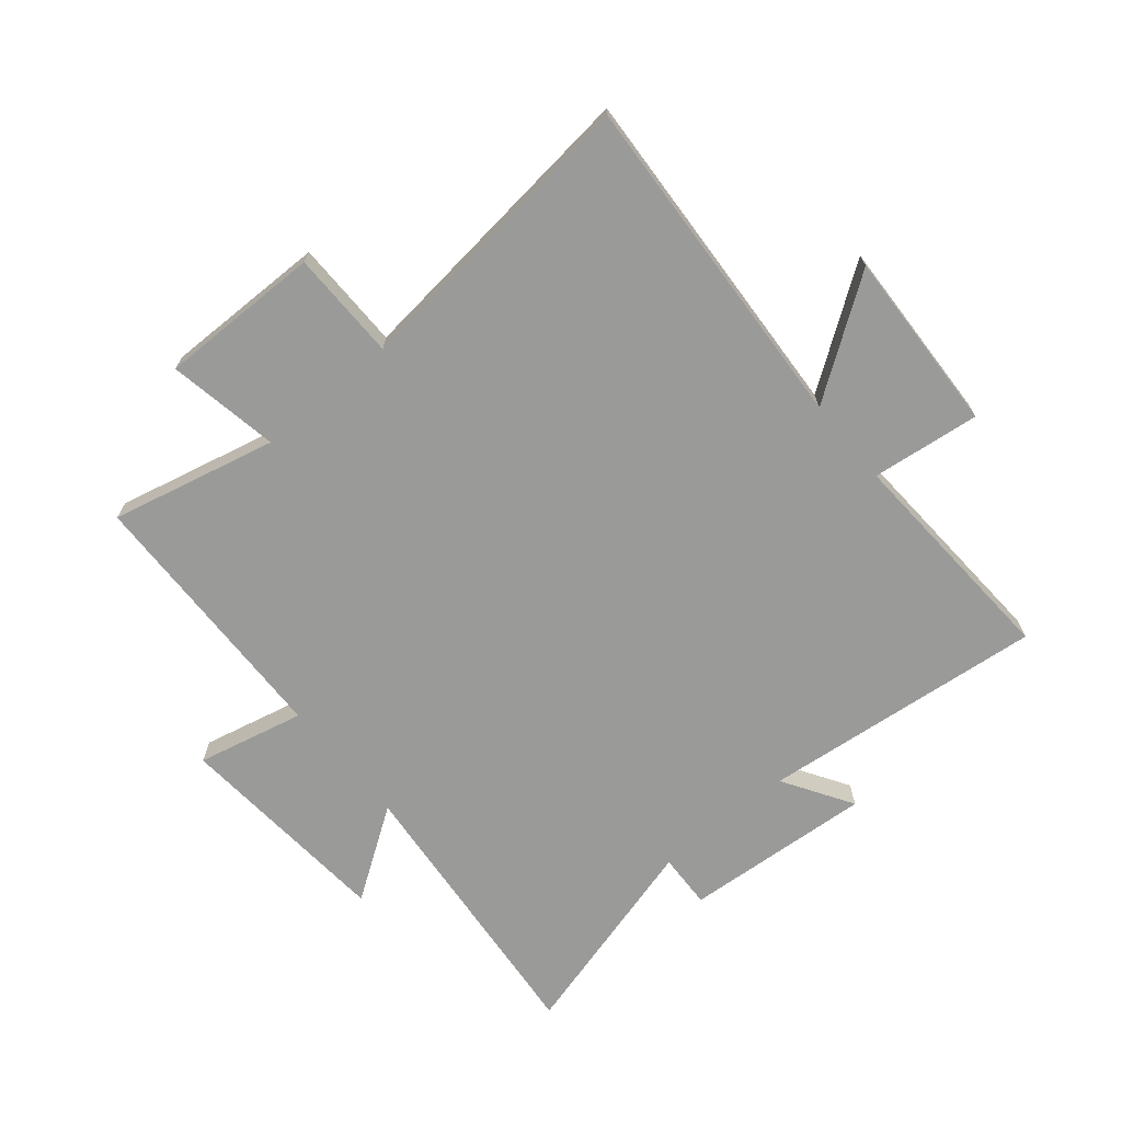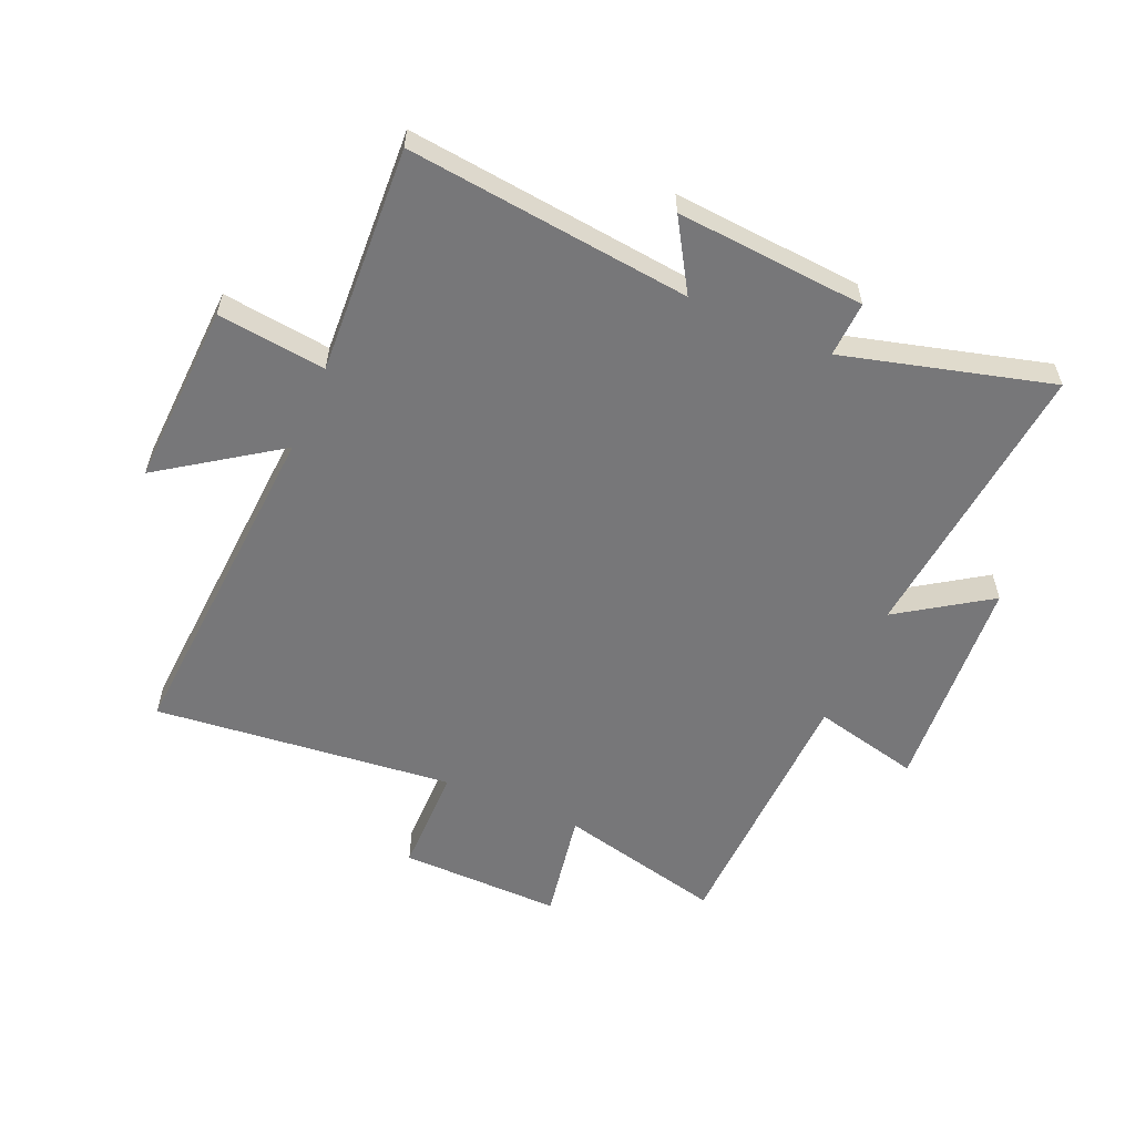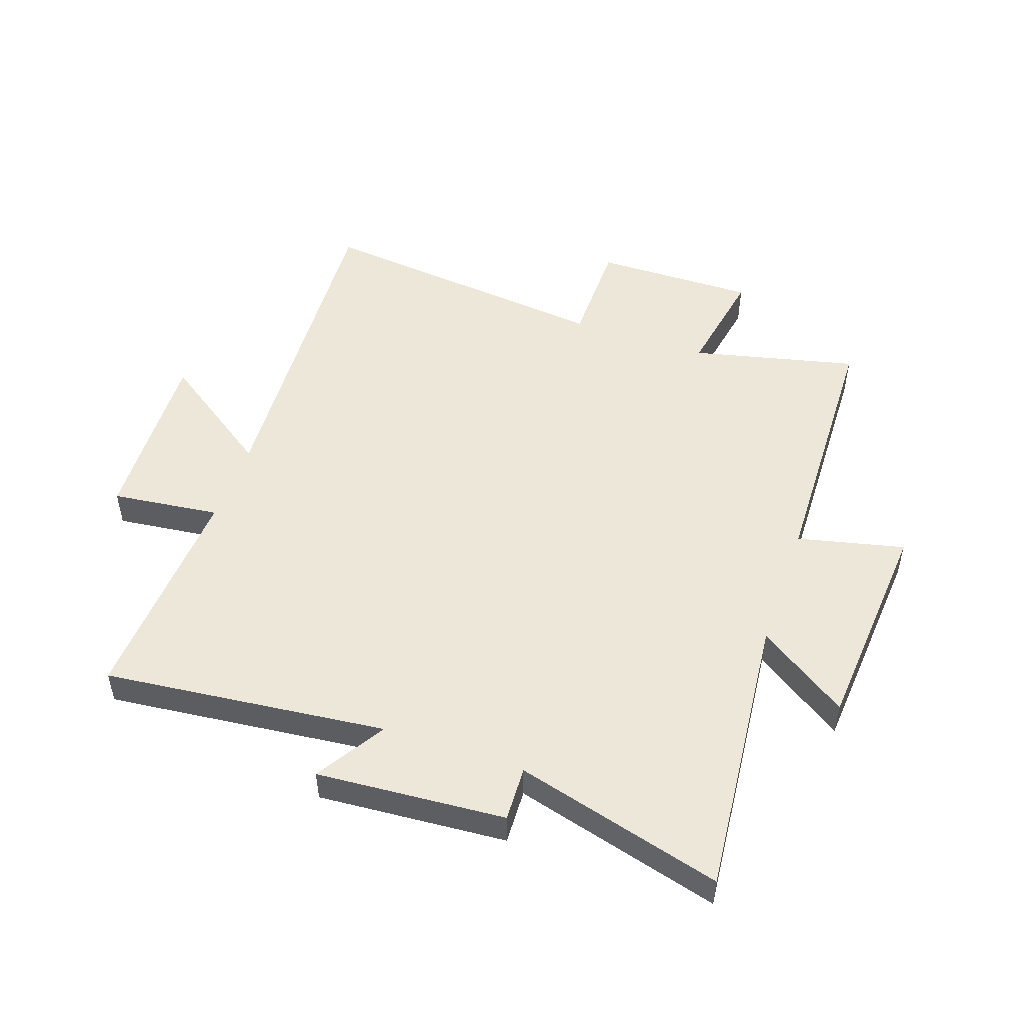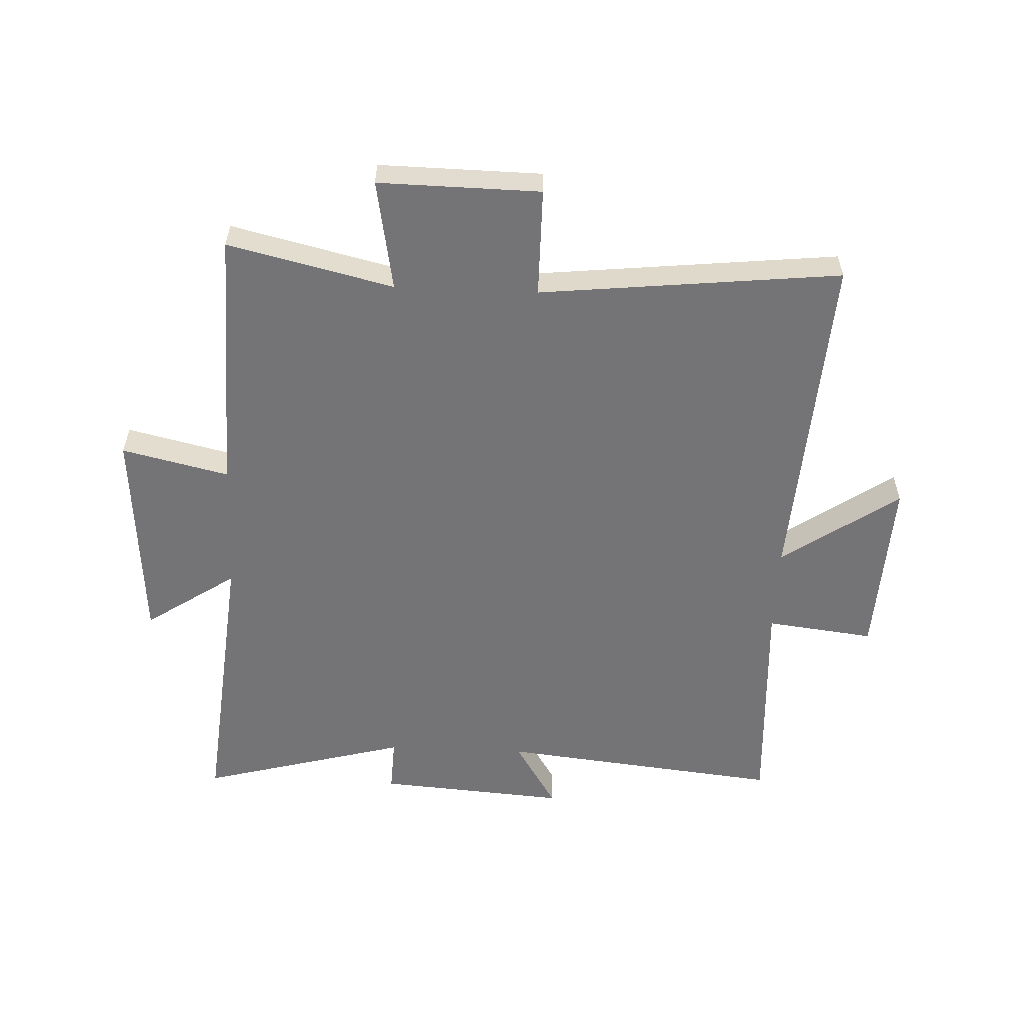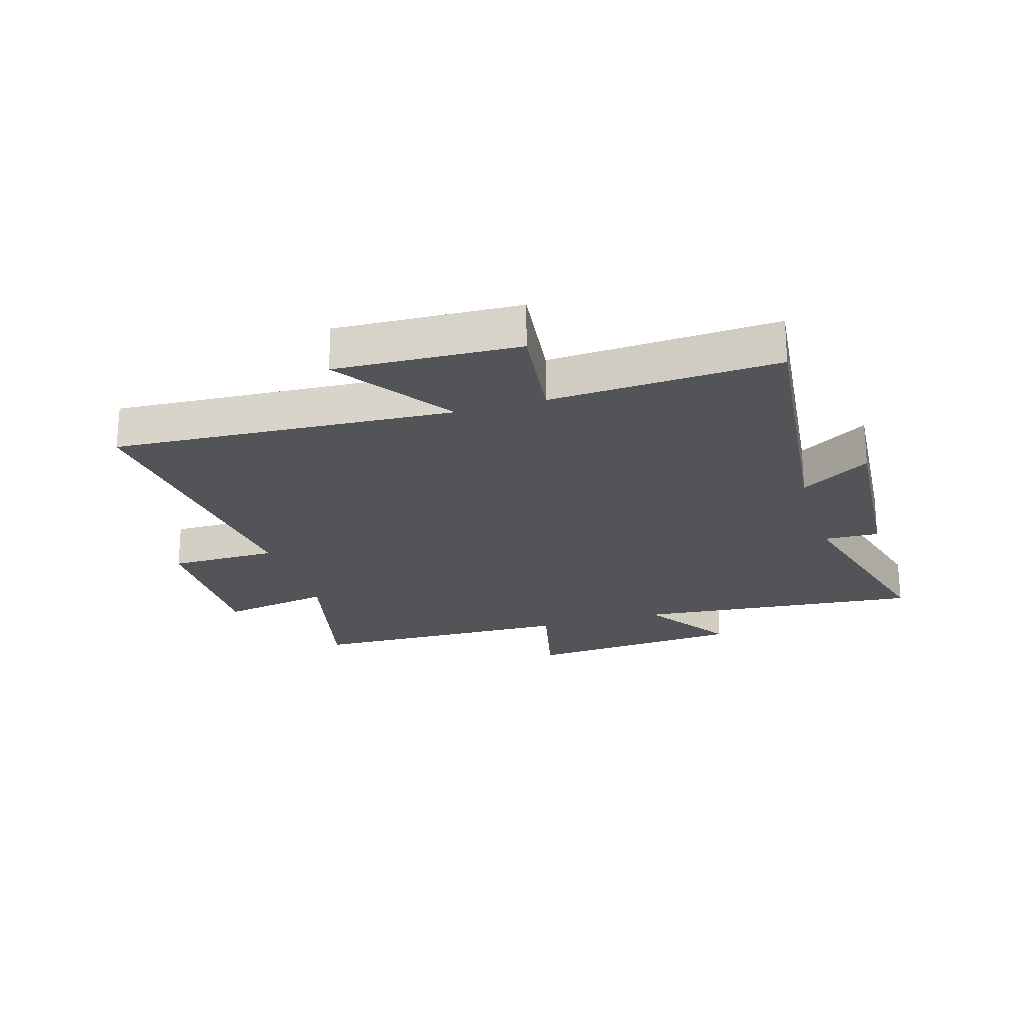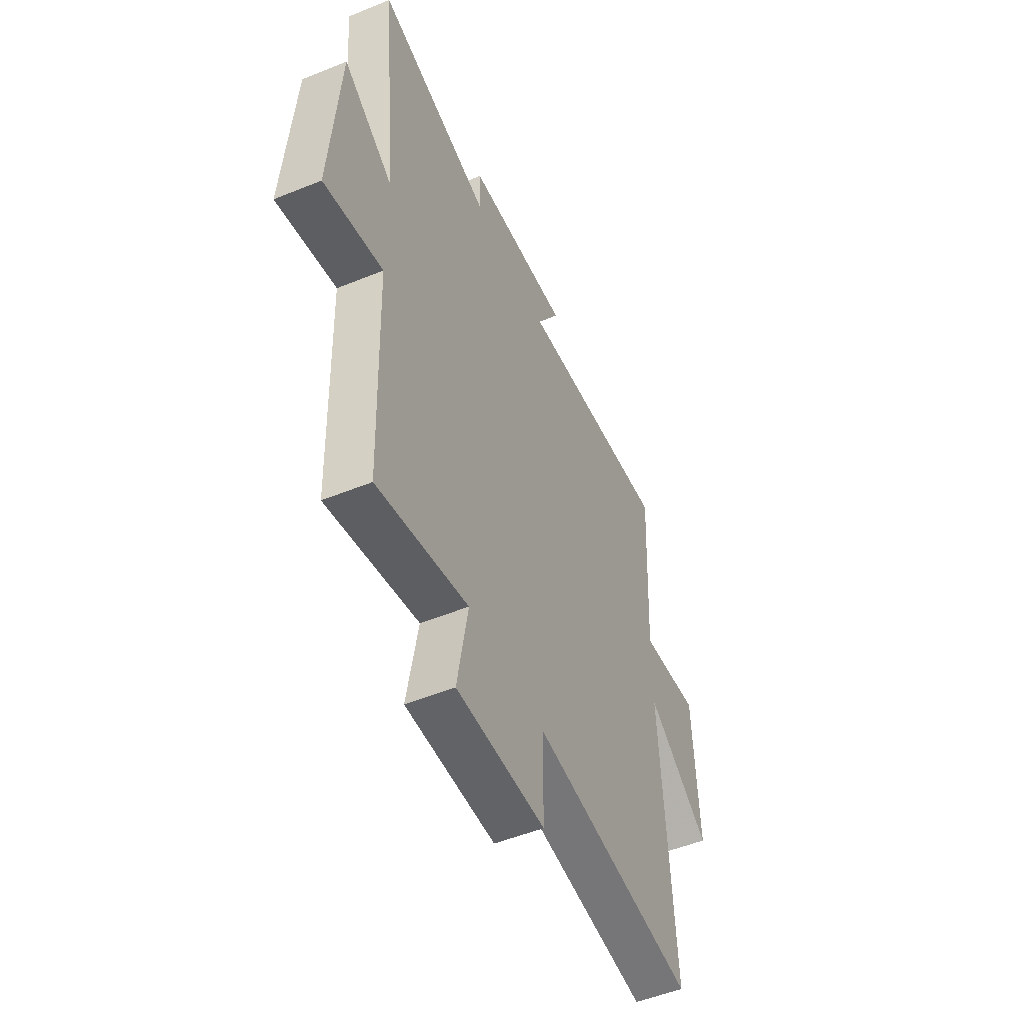
<metadata>
{"format":"obj","ext":"obj","renderer":"f3d","projection":"perspective","resolution":1024,"background":"white","views":[{"elev":-69.2,"azim":-140.0,"up":"+Y"},{"elev":-57.2,"azim":-23.5,"up":"+Y"},{"elev":50.1,"azim":19.2,"up":"+Y"},{"elev":-56.3,"azim":177.5,"up":"+Y"},{"elev":-23.0,"azim":-73.2,"up":"+Y"},{"elev":-51.6,"azim":113.8,"up":"+Z"}]}
</metadata>
<code>
v 0.487 0.07 -0.566
v 0.209 0.07 -0.5
v 0.242 0.07 -0.687
v -0.03 0.07 -0.683
v -0.031 0.07 -0.5
v -0.536 0.07 -0.554
v -0.5 0.07 0.019
v -0.696 0.07 -0.117
v -0.682 0.07 0.191
v -0.5 0.07 0.169
v -0.52 0.07 0.552
v -0.044 0.07 0.5
v -0.116 0.07 0.617
v 0.202 0.07 0.593
v 0.198 0.07 0.5
v 0.547 0.07 0.594
v 0.5 0.07 0.11
v 0.652 0.07 0.212
v 0.68 0.07 -0.158
v 0.5 0.07 -0.116
v 0.487 0 -0.566
v 0.209 0 -0.5
v 0.242 0 -0.687
v -0.03 0 -0.683
v -0.031 0 -0.5
v -0.536 0 -0.554
v -0.5 0 0.019
v -0.696 0 -0.117
v -0.682 0 0.191
v -0.5 0 0.169
v -0.52 0 0.552
v -0.044 0 0.5
v -0.116 0 0.617
v 0.202 0 0.593
v 0.198 0 0.5
v 0.547 0 0.594
v 0.5 0 0.11
v 0.652 0 0.212
v 0.68 0 -0.158
v 0.5 0 -0.116
f 17 18 19 20
f 17 20 1 2
f 15 16 17 2
f 12 13 14 15
f 12 15 2
f 12 2 3
f 11 12 3
f 10 11 3
f 7 8 9 10
f 7 10 3
f 5 6 7
f 5 7 3
f 3 4 5
f 40 39 38 37
f 22 21 40 37
f 22 37 36 35
f 35 34 33 32
f 22 35 32
f 23 22 32
f 23 32 31
f 23 31 30
f 30 29 28 27
f 23 30 27
f 27 26 25
f 23 27 25
f 25 24 23
f 1 21 22 2
f 2 22 23 3
f 3 23 24 4
f 4 24 25 5
f 5 25 26 6
f 6 26 27 7
f 7 27 28 8
f 8 28 29 9
f 9 29 30 10
f 10 30 31 11
f 11 31 32 12
f 12 32 33 13
f 13 33 34 14
f 14 34 35 15
f 15 35 36 16
f 16 36 37 17
f 17 37 38 18
f 18 38 39 19
f 19 39 40 20
f 20 40 21 1

</code>
